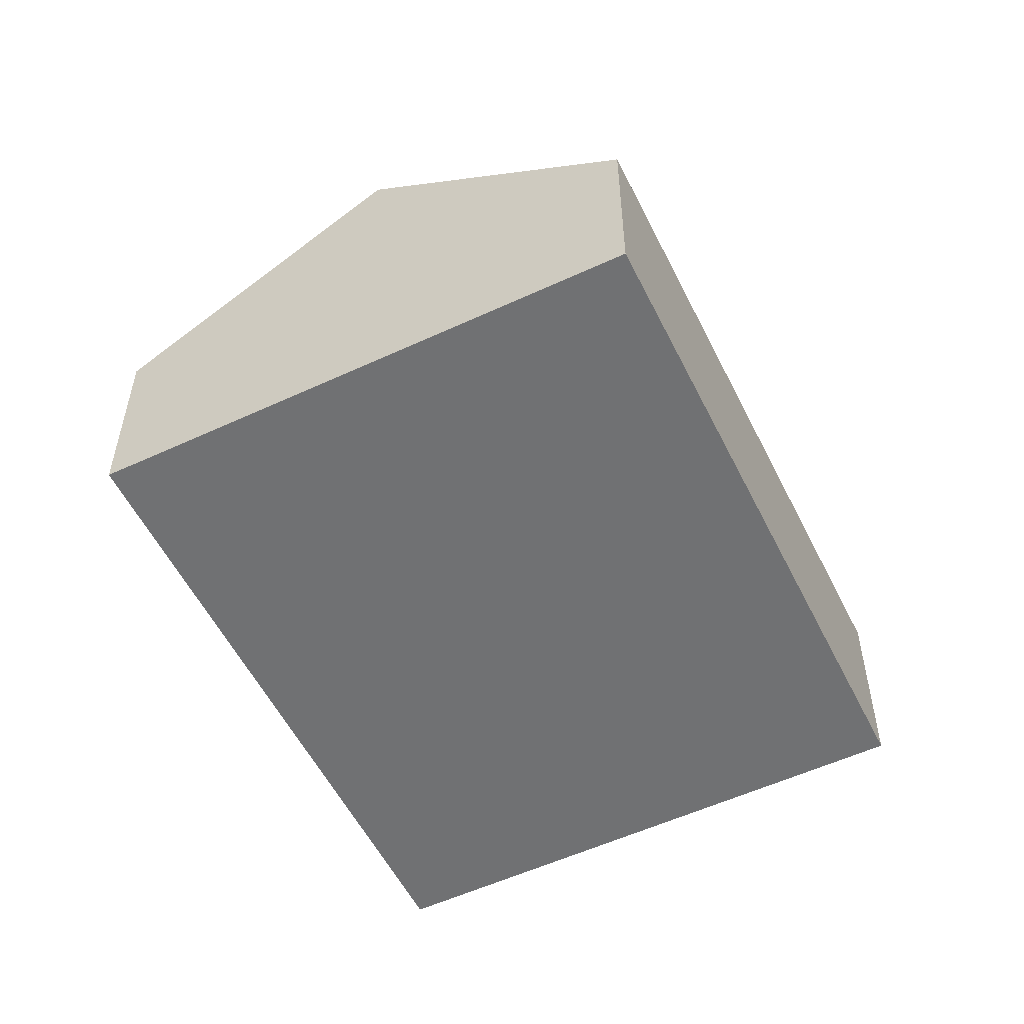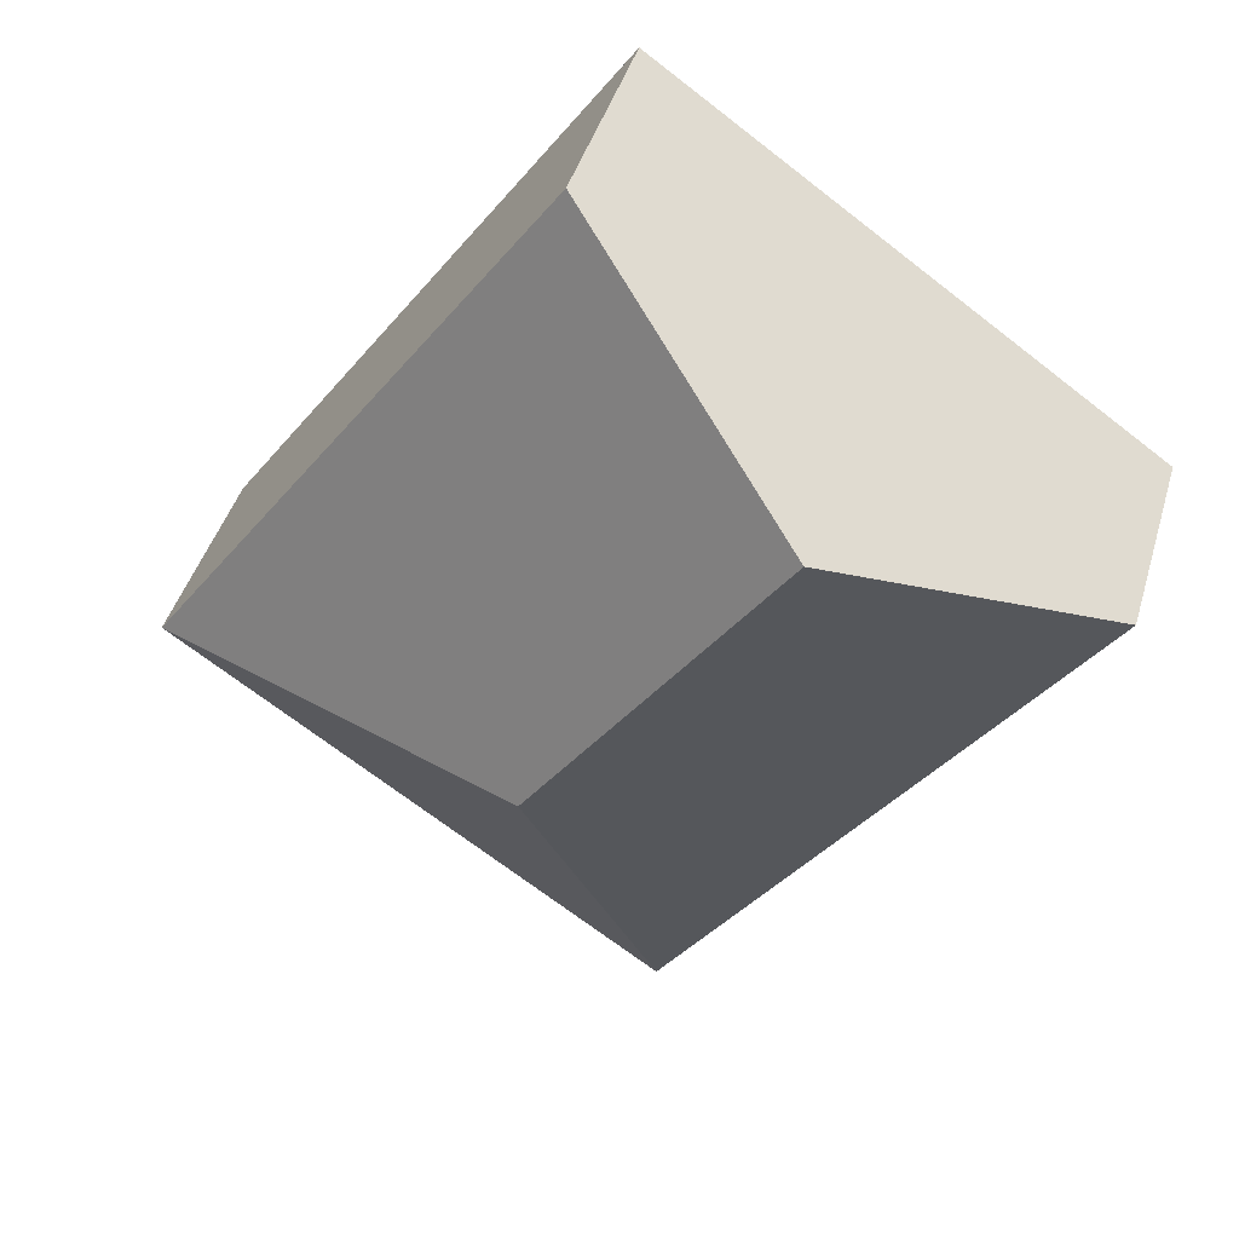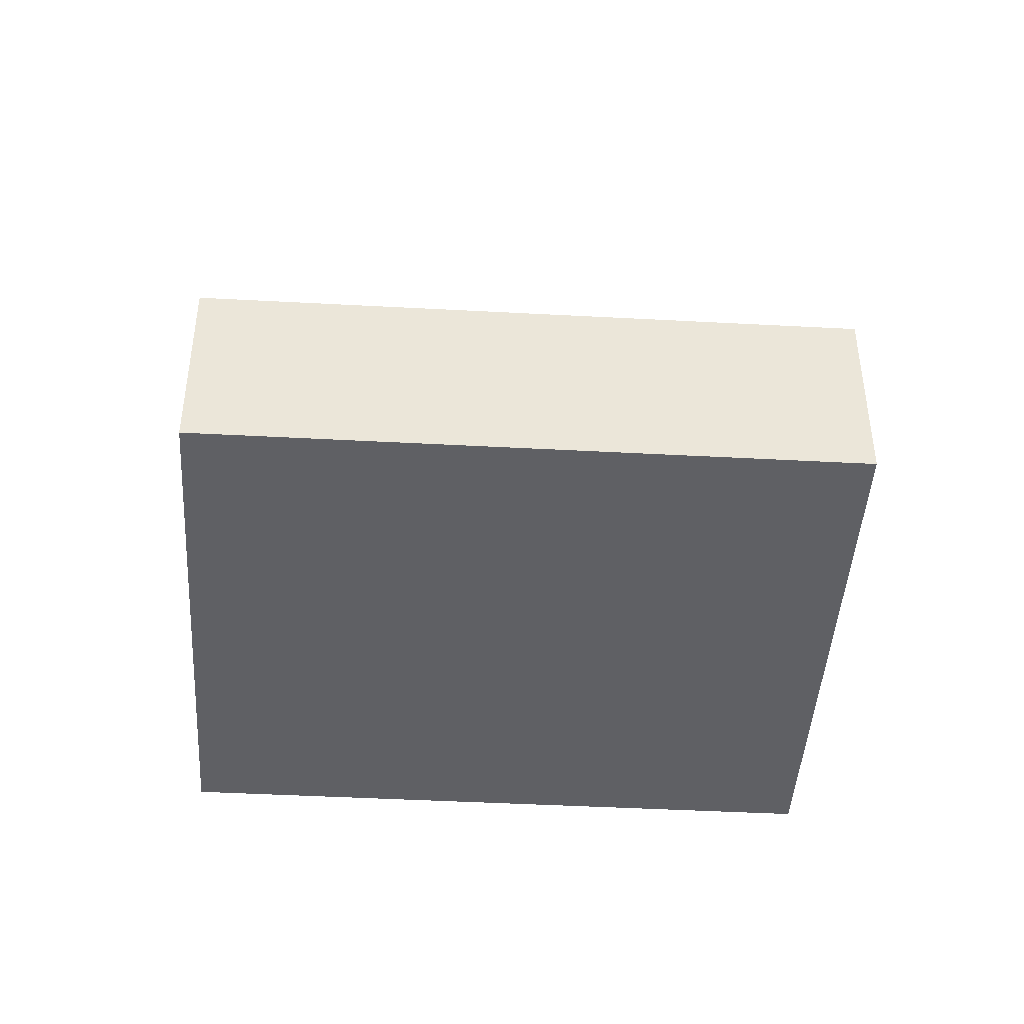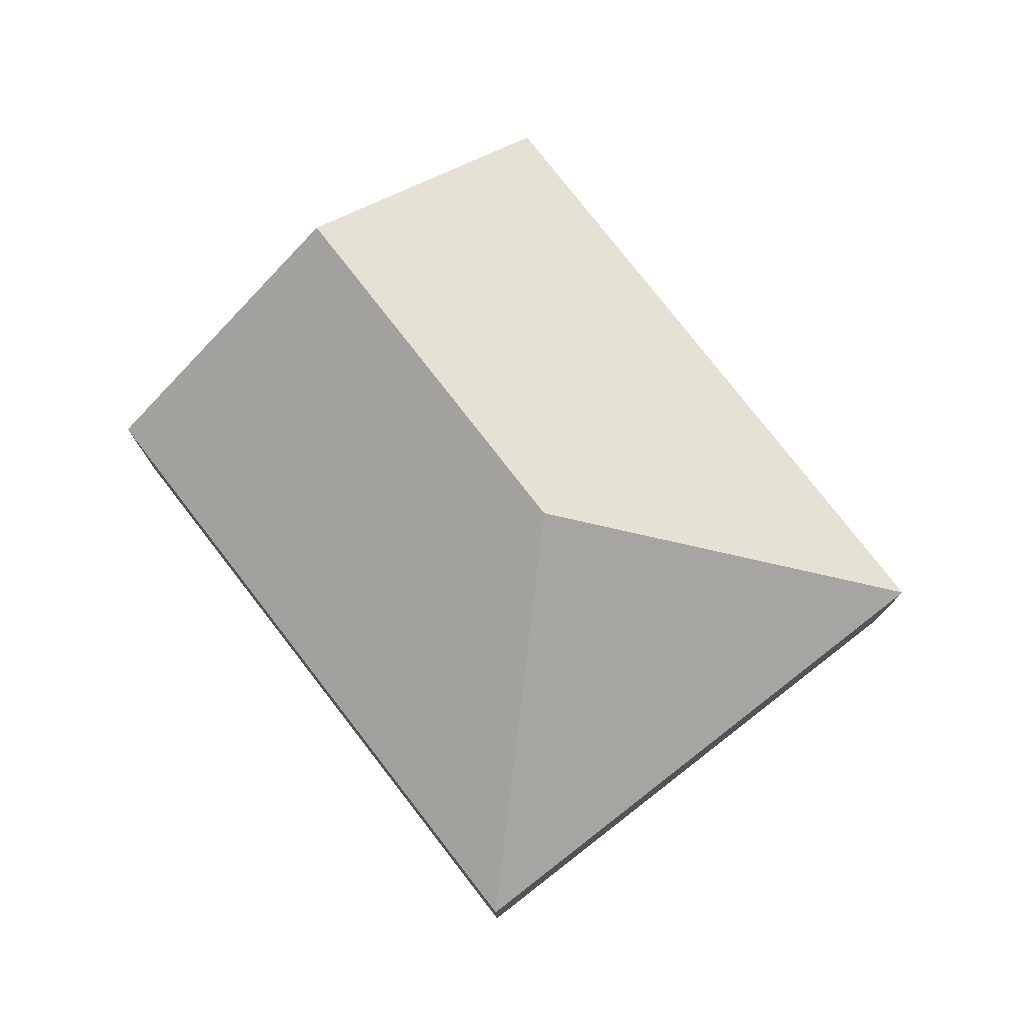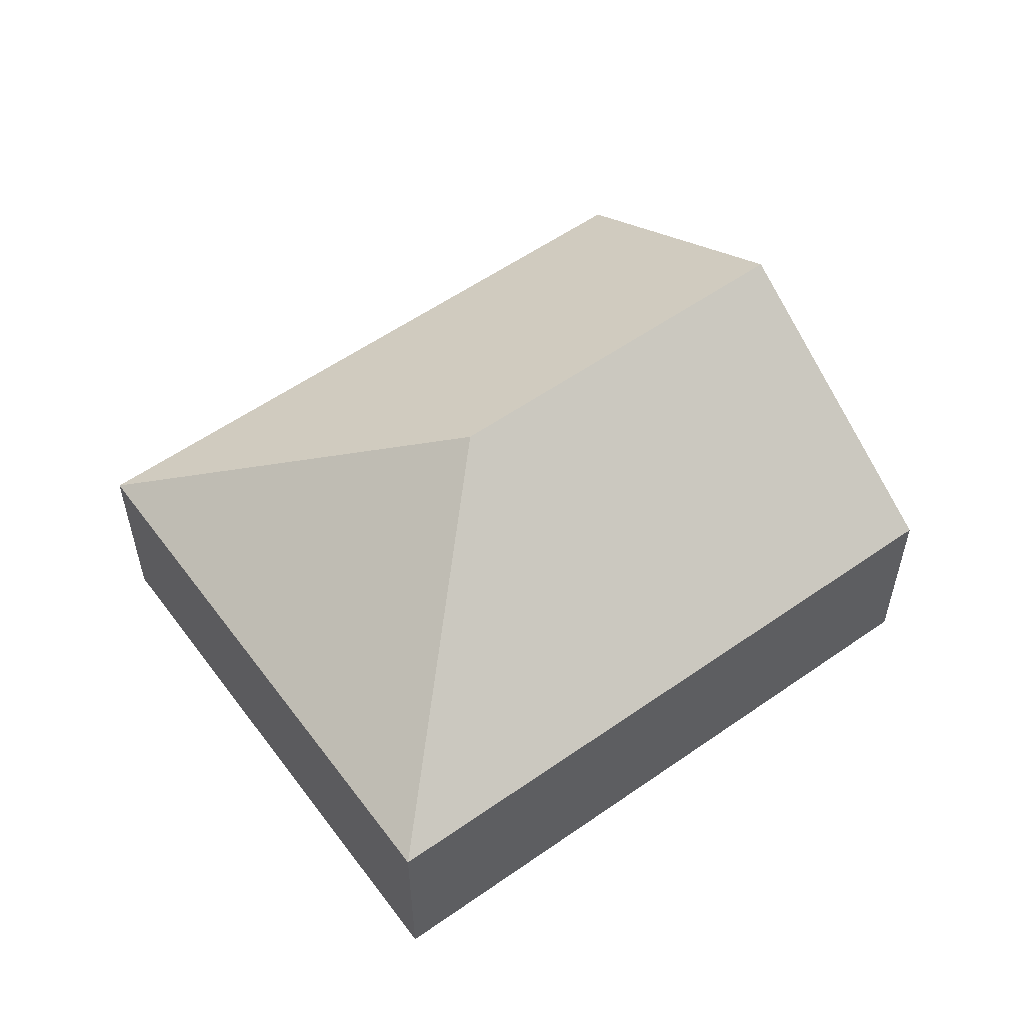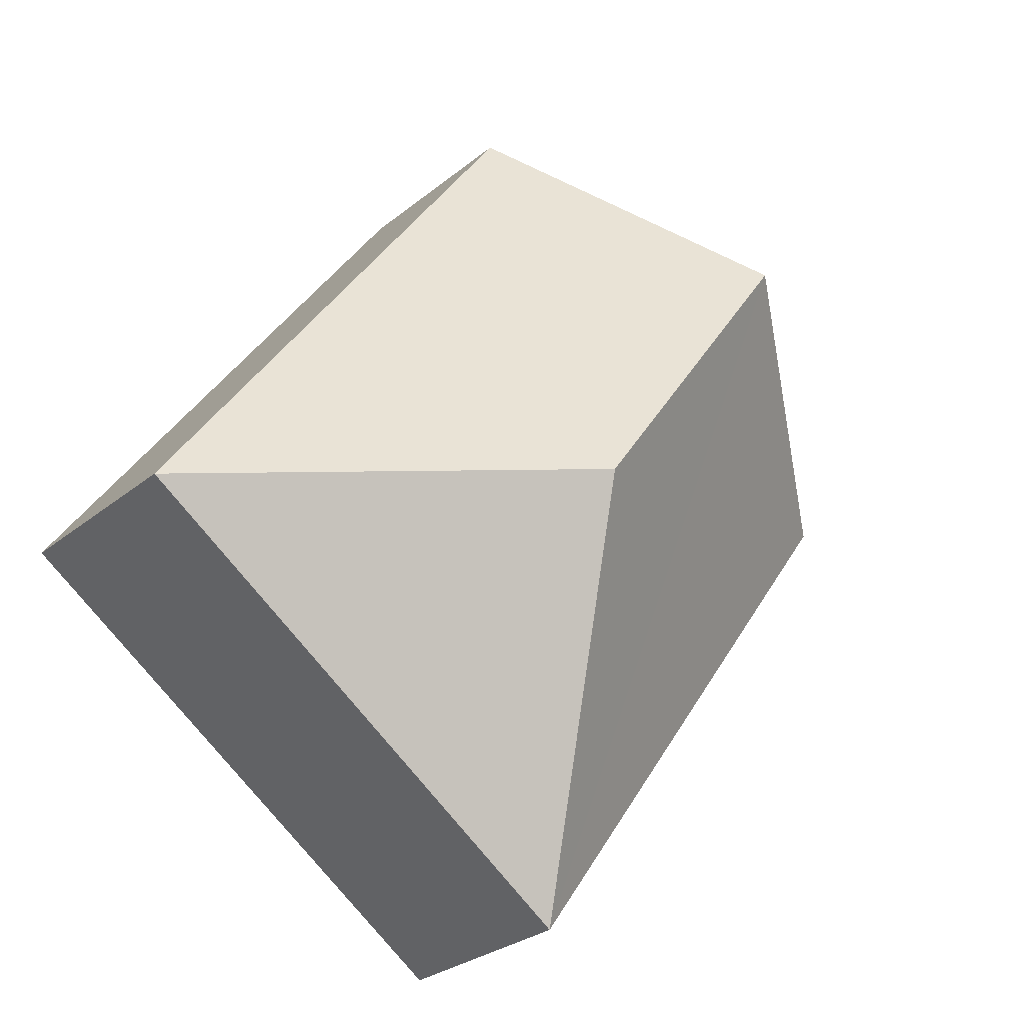
<metadata>
{"format":"obj","ext":"obj","renderer":"f3d","projection":"perspective","resolution":1024,"background":"white","views":[{"elev":-55.1,"azim":-8.9,"up":"+Y"},{"elev":43.4,"azim":-163.9,"up":"+Z"},{"elev":-44.3,"azim":51.4,"up":"+Y"},{"elev":77.8,"azim":107.2,"up":"+Y"},{"elev":56.7,"azim":-161.2,"up":"+Y"},{"elev":-28.7,"azim":140.2,"up":"+Z"}]}
</metadata>
<code>
v  4.059 3.386 -1.401
v  4.13 1.772 2.893
v  7.571 1.772 -2.02
v  2.065 3.386 1.446
v  3.441 1.772 -4.912
v  0 1.772 1.085e-16
v  3.441 3.008e-16 -4.912
v  0 0 0
v  2.065 -8.854e-17 1.446
v  4.13 -1.771e-16 2.893
v  7.571 1.237e-16 -2.02
g defaultobject
f 1 2 3
f 2 1 4
f 1 3 5
f 4 5 6
f 5 4 1
f 7 6 5
f 6 7 8
f 8 4 6
f 4 8 9
f 4 9 2
f 2 9 10
f 10 3 2
f 3 10 11
f 11 5 3
f 5 11 7
f 11 8 7
f 8 11 9
f 9 11 10

</code>
